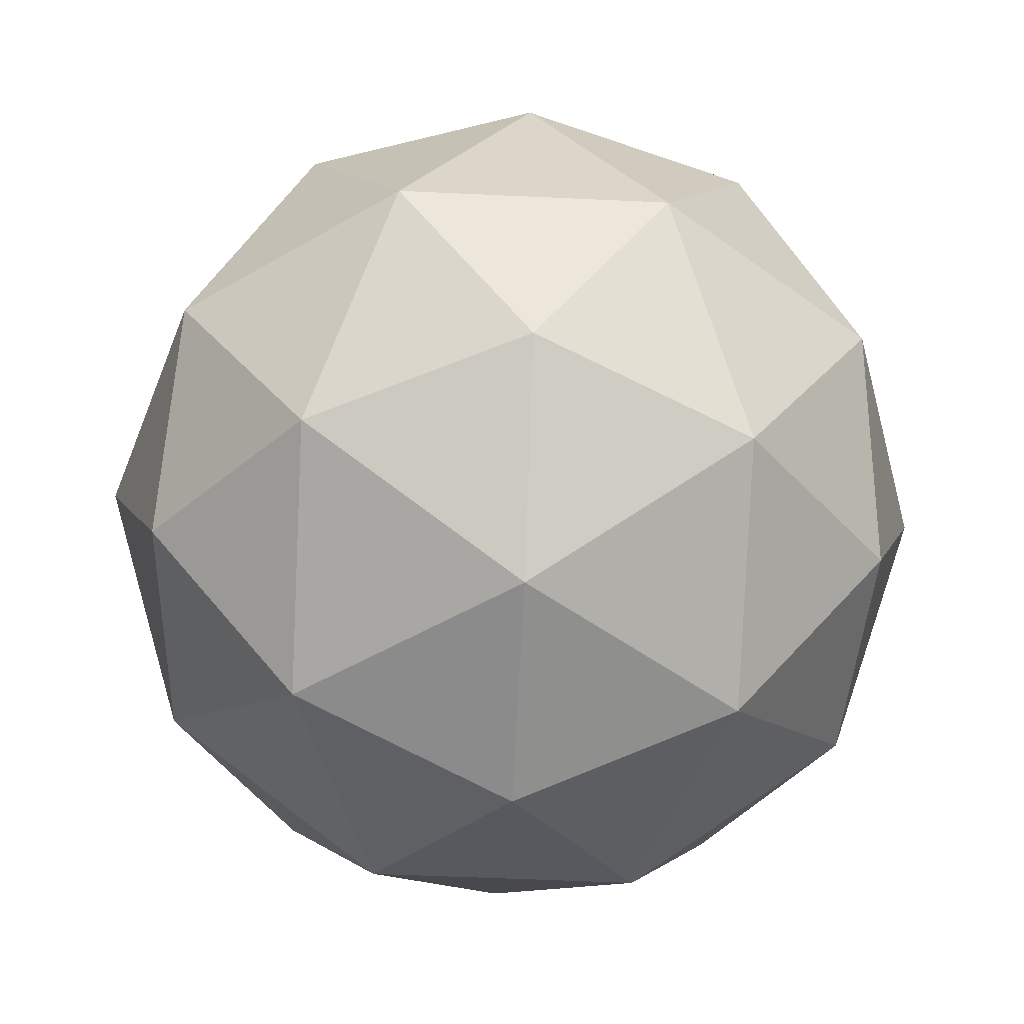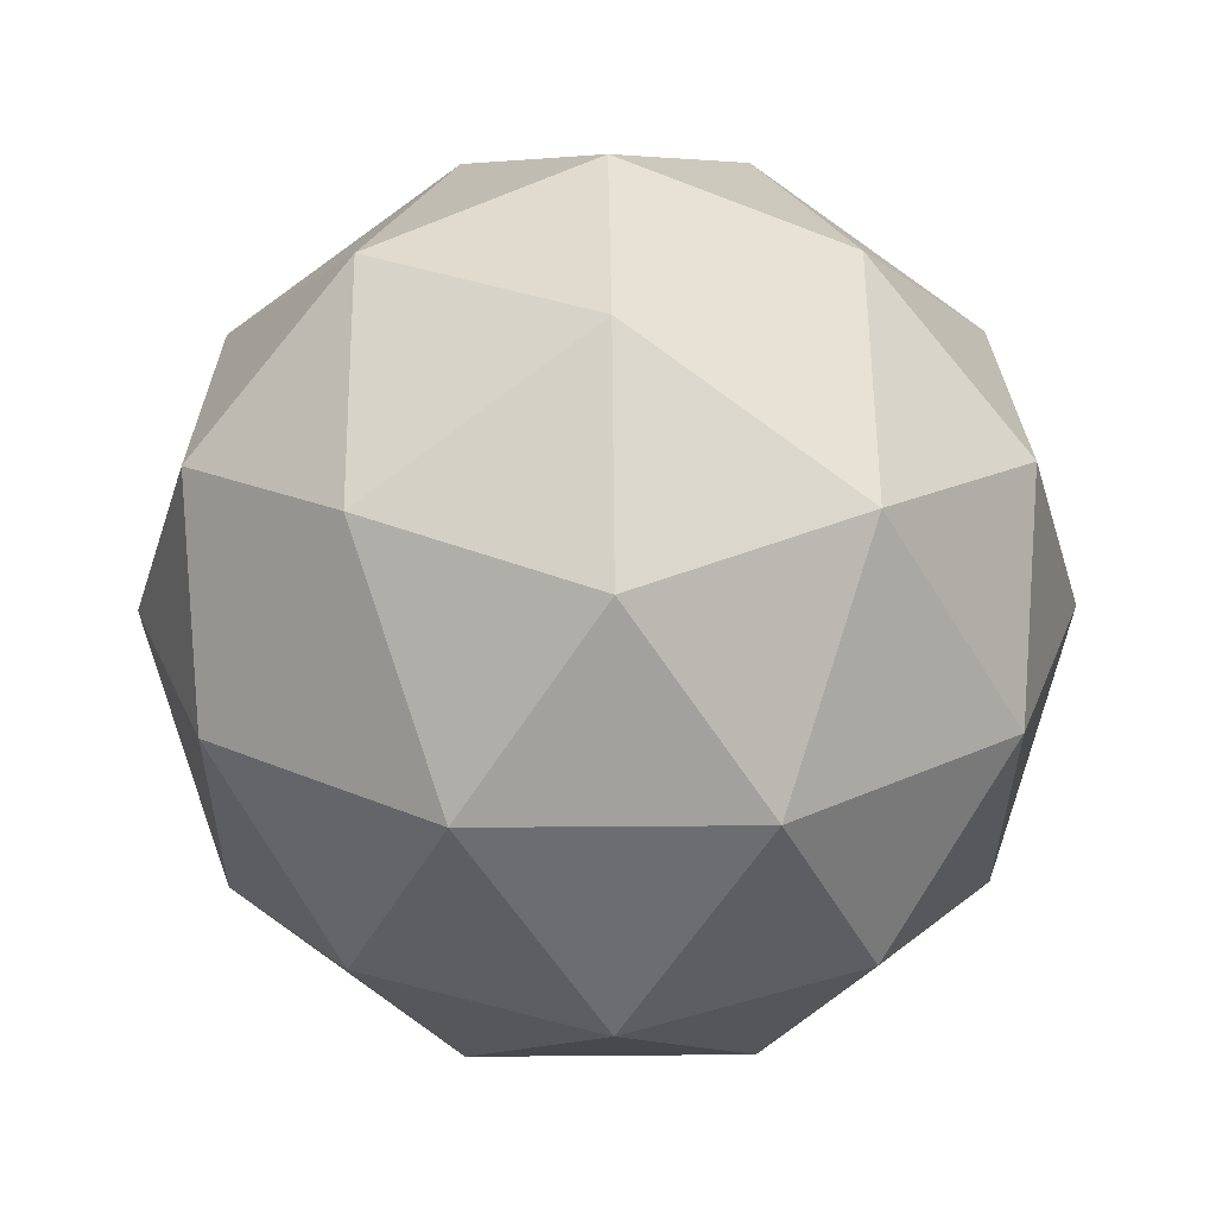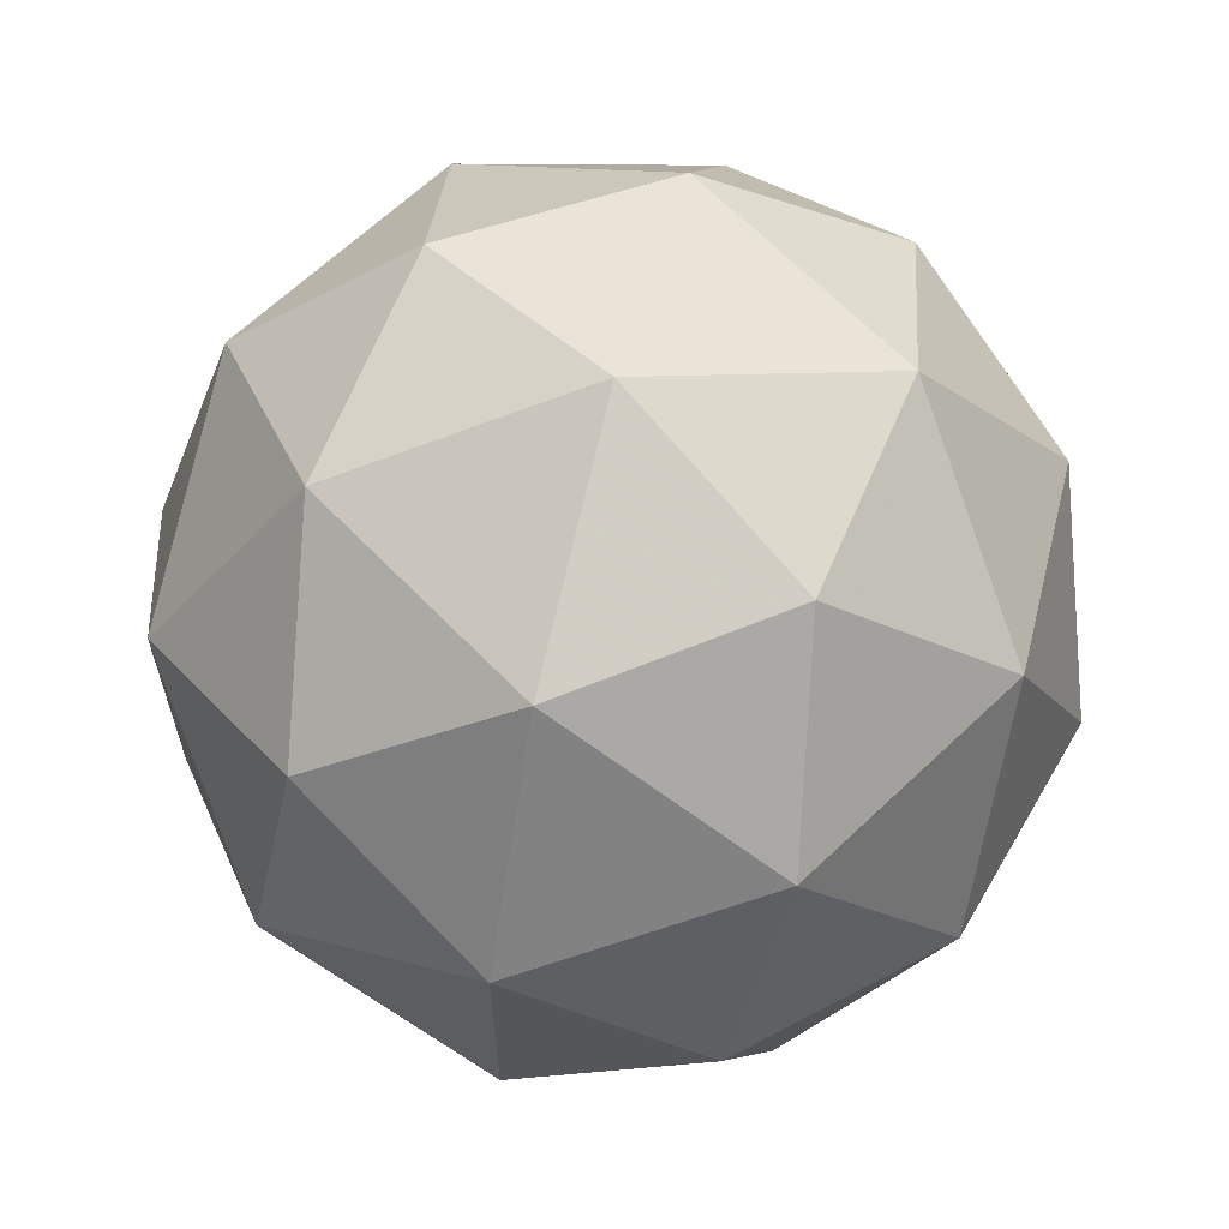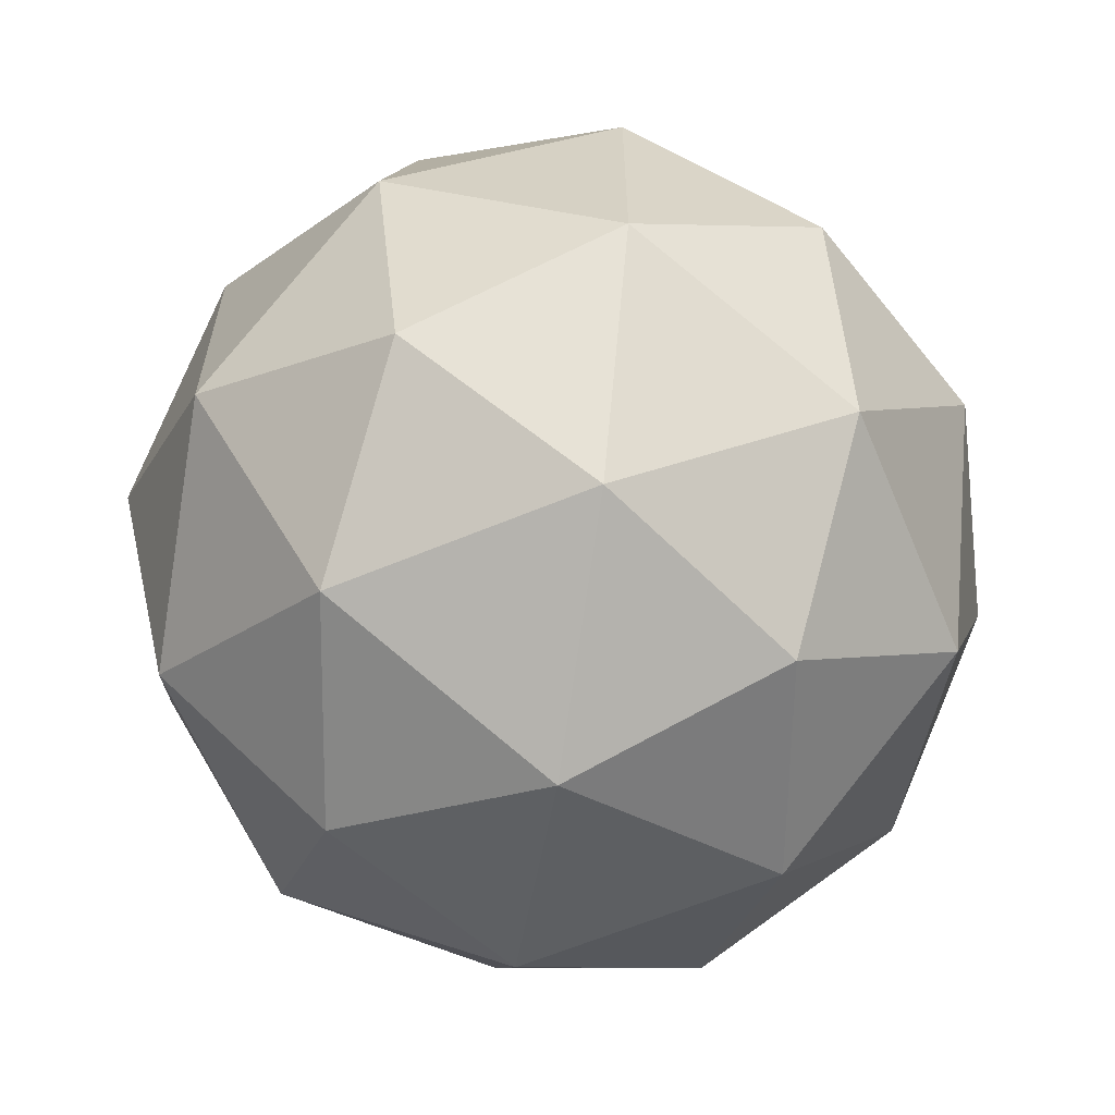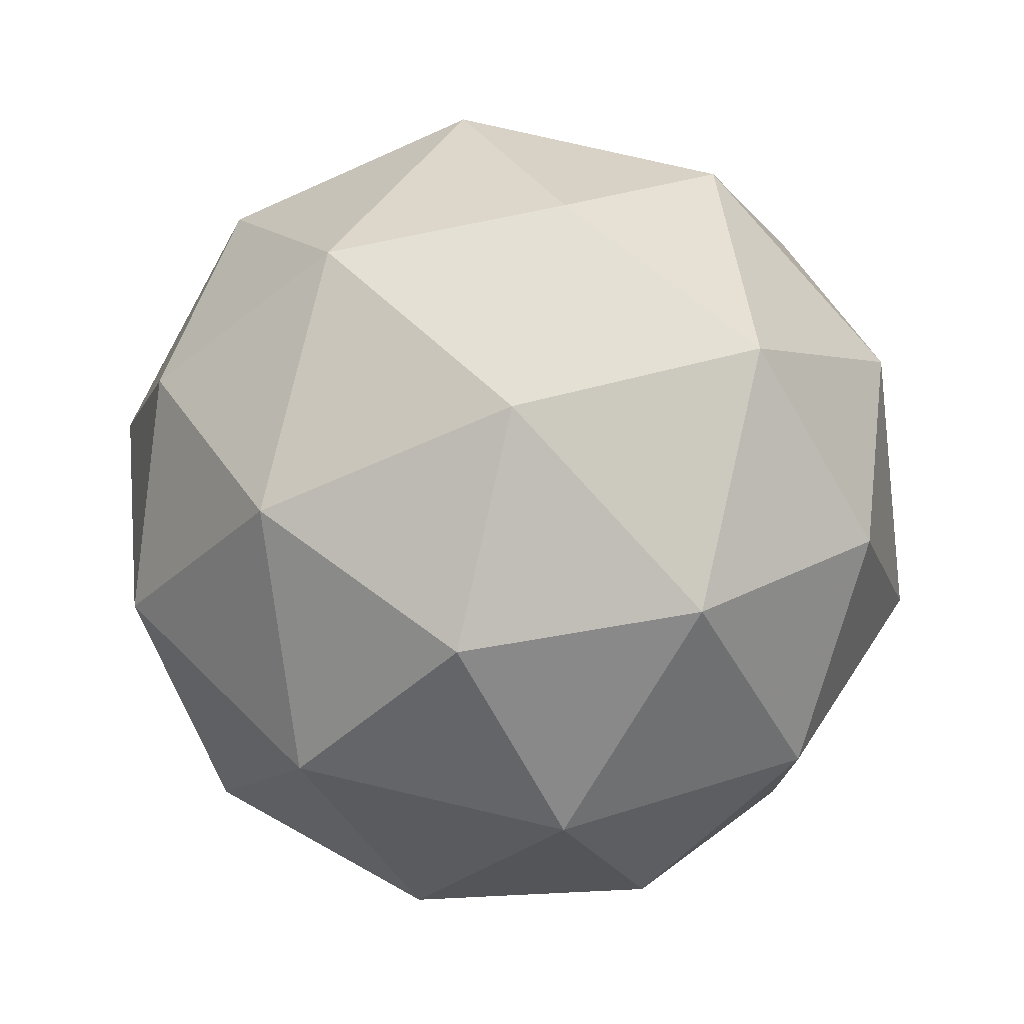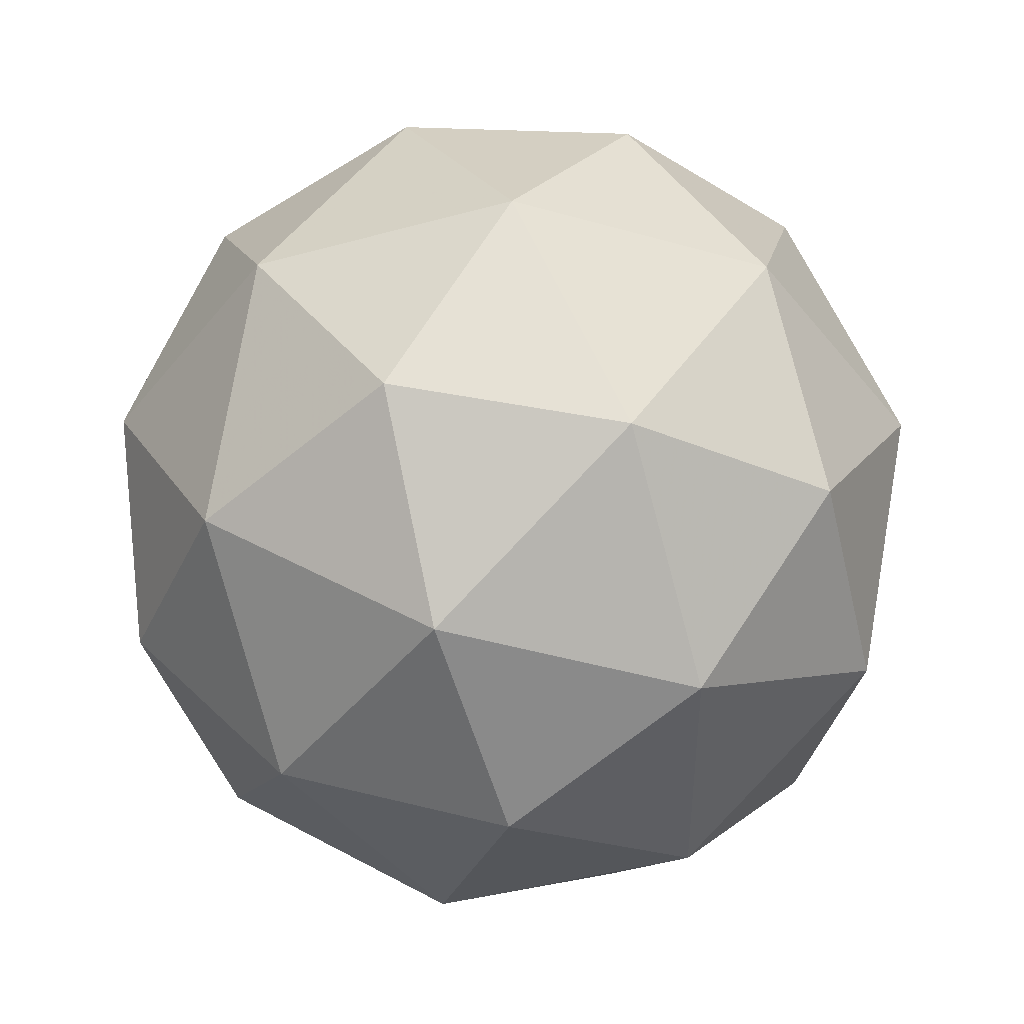
<metadata>
{"format":"obj","ext":"obj","renderer":"f3d","projection":"perspective","resolution":1024,"background":"white","views":[{"elev":-49.6,"azim":123.0,"up":"+Y"},{"elev":25.2,"azim":-54.8,"up":"+Y"},{"elev":64.4,"azim":104.4,"up":"+Z"},{"elev":-62.7,"azim":-98.9,"up":"+Z"},{"elev":76.8,"azim":-18.6,"up":"+Z"},{"elev":45.4,"azim":-179.6,"up":"+Z"}]}
</metadata>
<code>
g AVL-i11-g75-s1854
v -3810 -2107 4717
v -3721 -2076 4782
v -3844 -2076 4822
v -3658 -1991 4827
v -3632 -2007 4717
v -3921 -2076 4717
v -3844 -2076 4612
v -3721 -2076 4652
v -3611 -1897 4782
v -3868 -1991 4895
v -3755 -2007 4887
v -3810 -1897 4927
v -3998 -1991 4717
v -3955 -2007 4822
v -4010 -1897 4782
v -3868 -1991 4538
v -3955 -2007 4612
v -3934 -1897 4547
v -3658 -1991 4606
v -3755 -2007 4547
v -3687 -1897 4547
v -3687 -1897 4887
v -3934 -1897 4887
v -4010 -1897 4652
v -3810 -1897 4507
v -3611 -1897 4652
v -3752 -1803 4895
v -3666 -1786 4822
v -3776 -1718 4822
v -3962 -1803 4827
v -3866 -1786 4887
v -3900 -1718 4782
v -3962 -1803 4606
v -3989 -1786 4717
v -3900 -1718 4652
v -3752 -1803 4538
v -3866 -1786 4547
v -3776 -1718 4612
v -3623 -1803 4717
v -3666 -1786 4612
v -3700 -1718 4717
v -3810 -1687 4717
f 1 2 3
f 4 2 5
f 1 3 6
f 1 6 7
f 1 7 8
f 4 5 9
f 10 11 12
f 13 14 15
f 16 17 18
f 19 20 21
f 4 9 22
f 10 12 23
f 13 15 24
f 16 18 25
f 19 21 26
f 27 28 29
f 30 31 32
f 33 34 35
f 36 37 38
f 39 40 41
f 41 38 42
f 41 40 38
f 40 36 38
f 38 35 42
f 38 37 35
f 37 33 35
f 35 32 42
f 35 34 32
f 34 30 32
f 32 29 42
f 32 31 29
f 31 27 29
f 29 41 42
f 29 28 41
f 28 39 41
f 26 40 39
f 26 21 40
f 21 36 40
f 25 37 36
f 25 18 37
f 18 33 37
f 24 34 33
f 24 15 34
f 15 30 34
f 23 31 30
f 23 12 31
f 12 27 31
f 22 28 27
f 22 9 28
f 9 39 28
f 21 25 36
f 21 20 25
f 20 16 25
f 18 24 33
f 18 17 24
f 17 13 24
f 15 23 30
f 15 14 23
f 14 10 23
f 12 22 27
f 12 11 22
f 11 4 22
f 9 26 39
f 9 5 26
f 5 19 26
f 8 20 19
f 8 7 20
f 7 16 20
f 7 17 16
f 7 6 17
f 6 13 17
f 6 14 13
f 6 3 14
f 3 10 14
f 5 8 19
f 5 2 8
f 2 1 8
f 3 11 10
f 3 2 11
f 2 4 11
f 2 4 11

</code>
